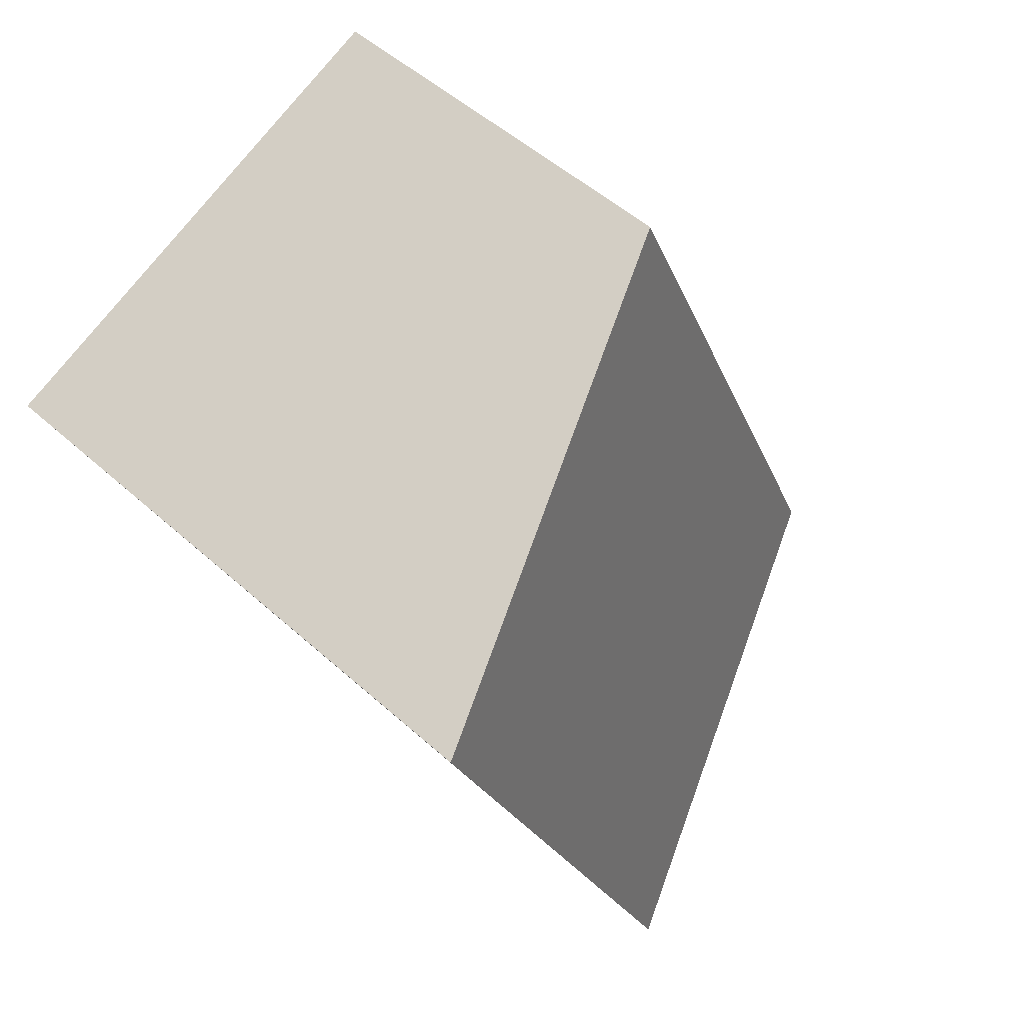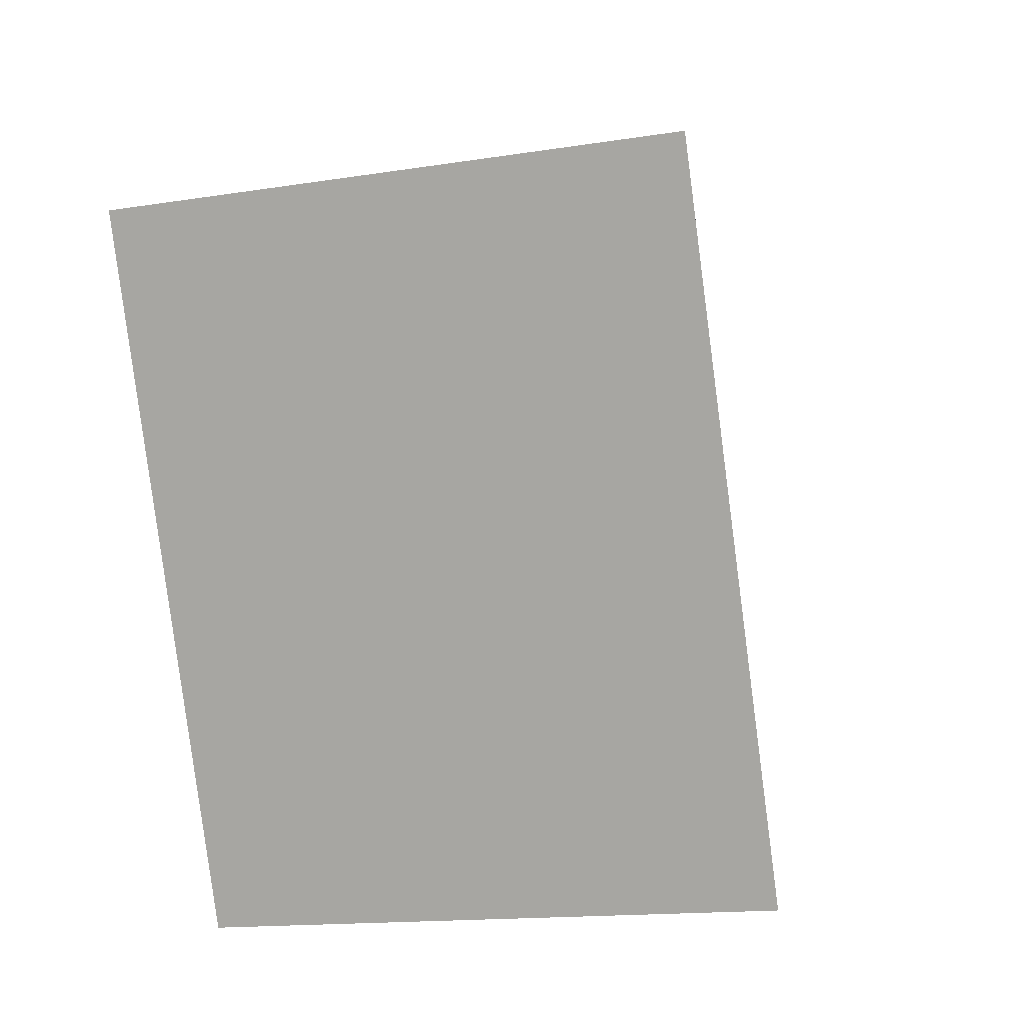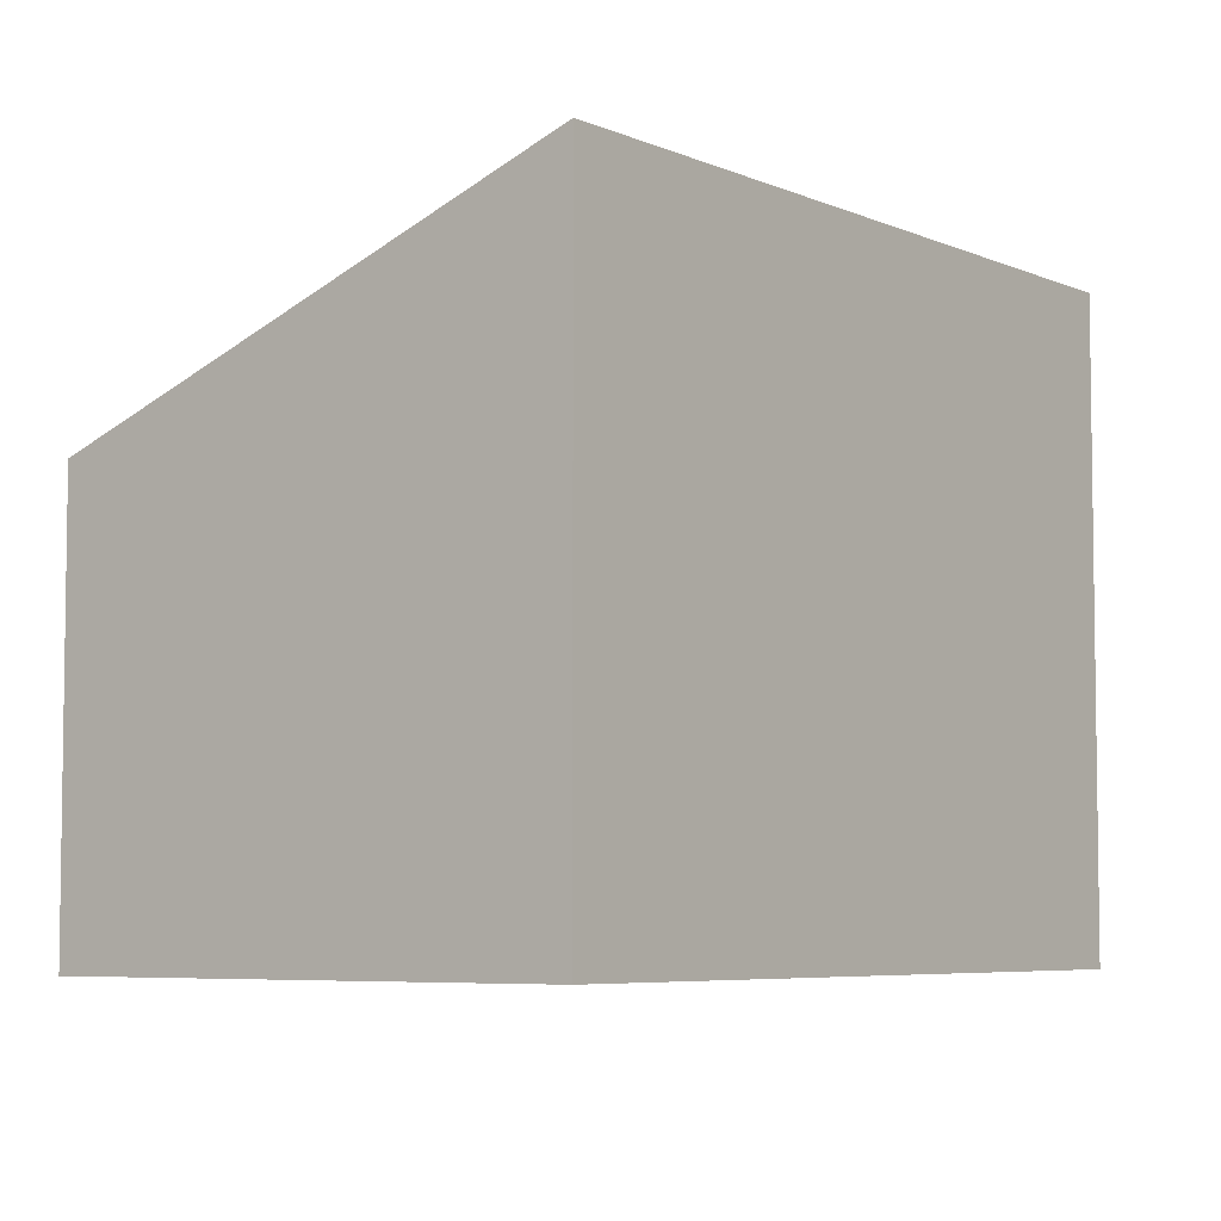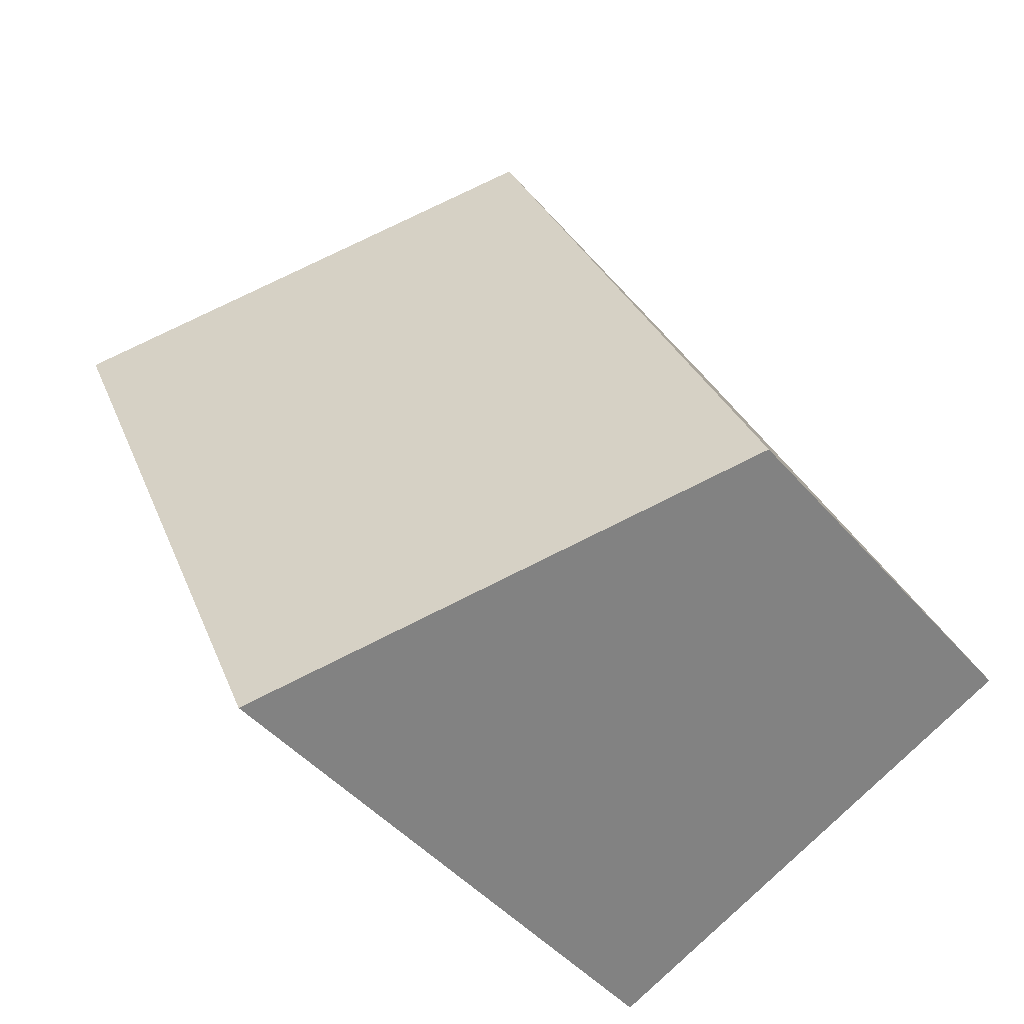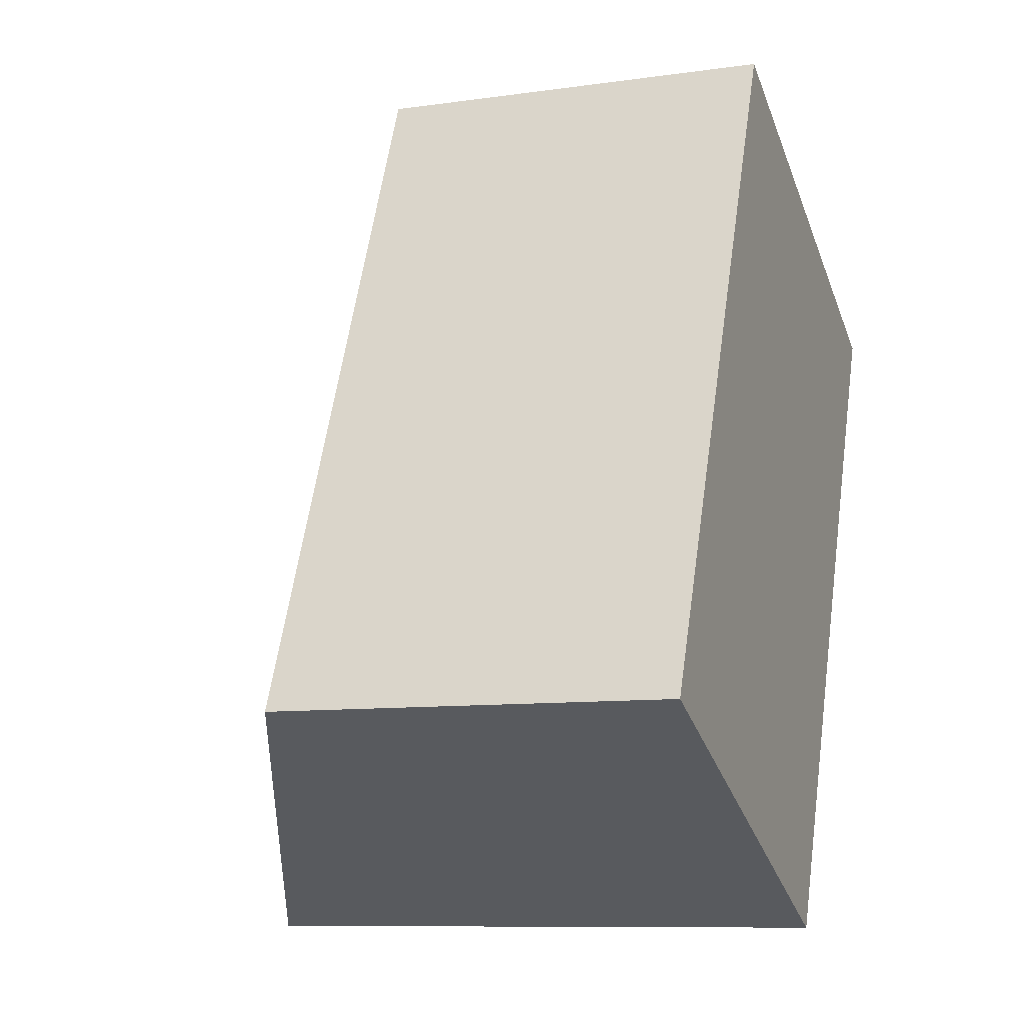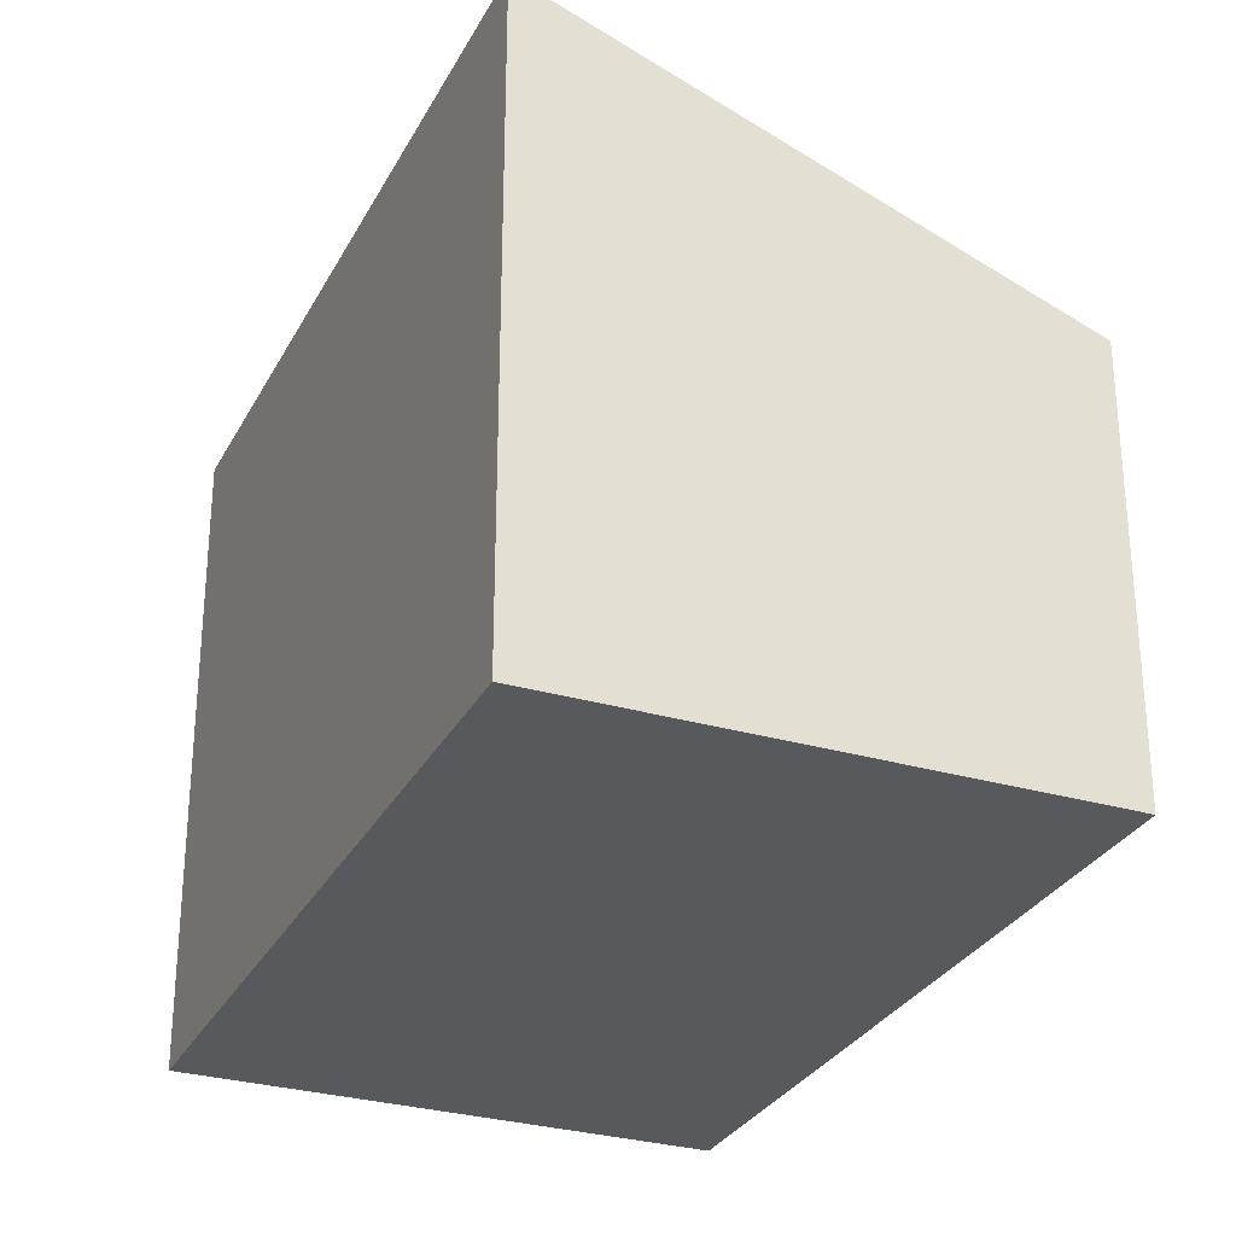
<metadata>
{"format":"obj","ext":"obj","renderer":"f3d","projection":"perspective","resolution":1024,"background":"white","views":[{"elev":50.9,"azim":134.5,"up":"+Z"},{"elev":-15.0,"azim":108.8,"up":"+Z"},{"elev":-5.7,"azim":60.7,"up":"+Y"},{"elev":-45.8,"azim":-142.1,"up":"+Z"},{"elev":-9.5,"azim":-69.6,"up":"+Z"},{"elev":-29.5,"azim":-179.5,"up":"+Y"}]}
</metadata>
<code>
v  2.752 7.42e-17 -1.212
v  4.572 3.587 2.921
v  4.572 -1.788e-16 2.921
v  2.752 3.587 -1.212
v  1.82 2.424 4.132
v  1.82 -2.53e-16 4.132
v  0 0 0
v  5.178e-05 2.424 -7.675e-05
g defaultobject
f 1 2 3
f 2 1 4
f 3 5 6
f 5 3 2
f 5 7 6
f 7 5 8
f 8 1 7
f 1 8 4
f 5 4 8
f 4 5 2
f 6 1 3
f 1 6 7

</code>
